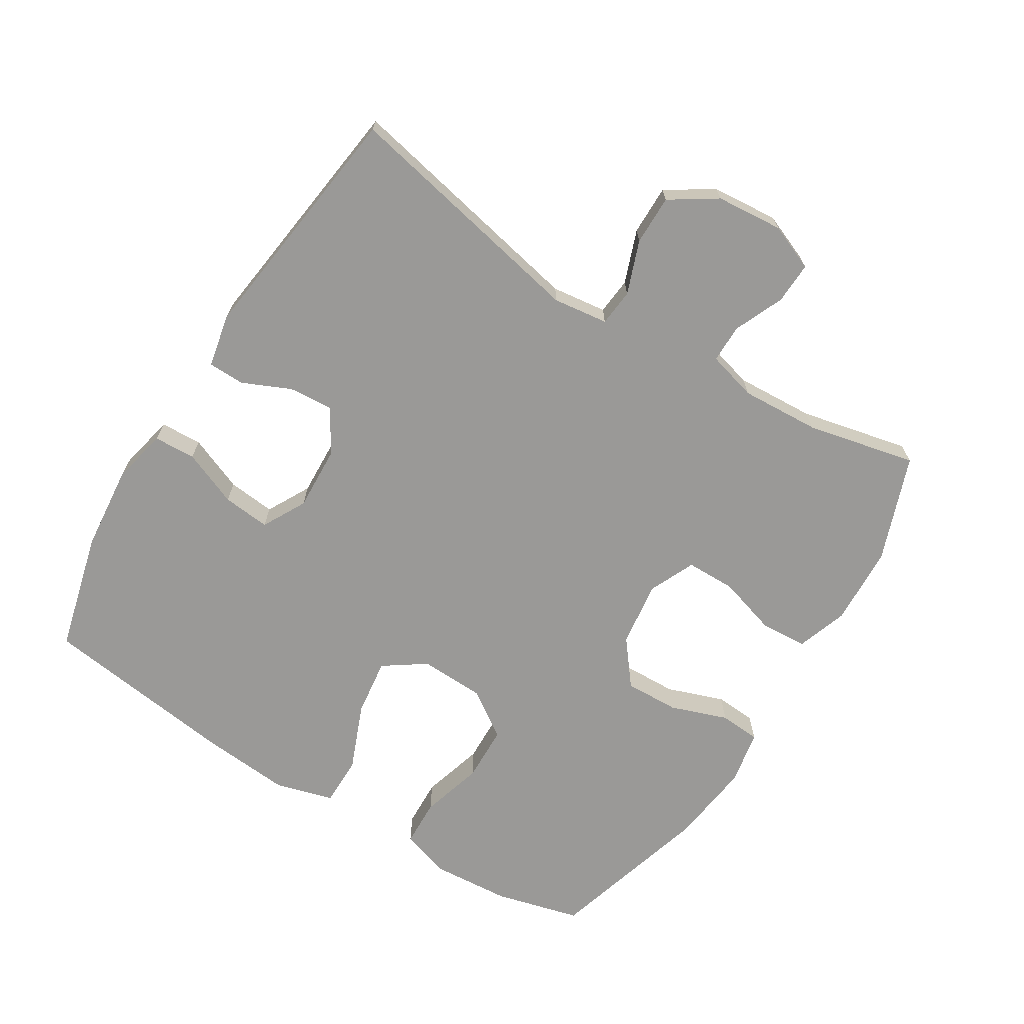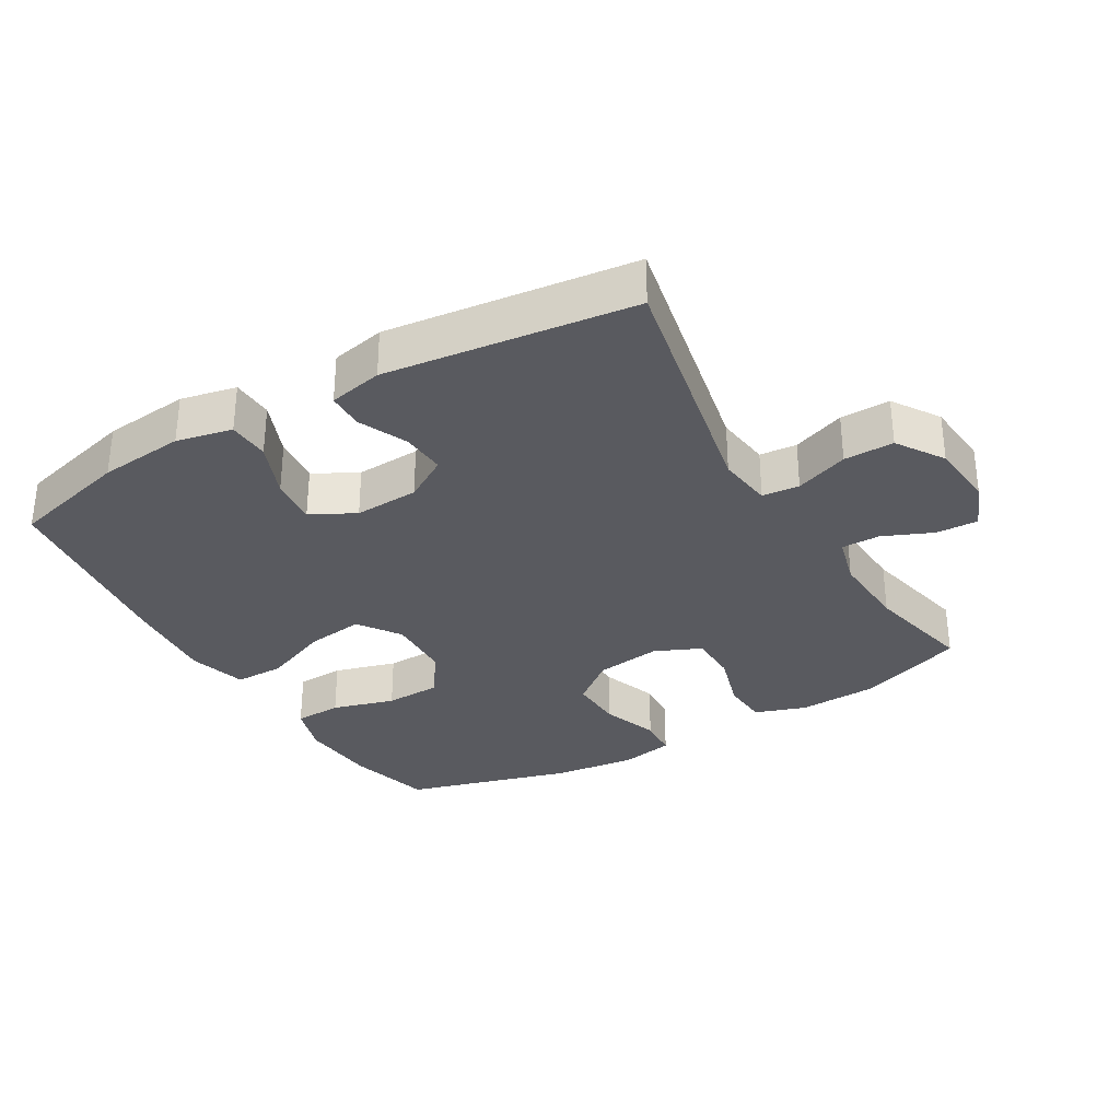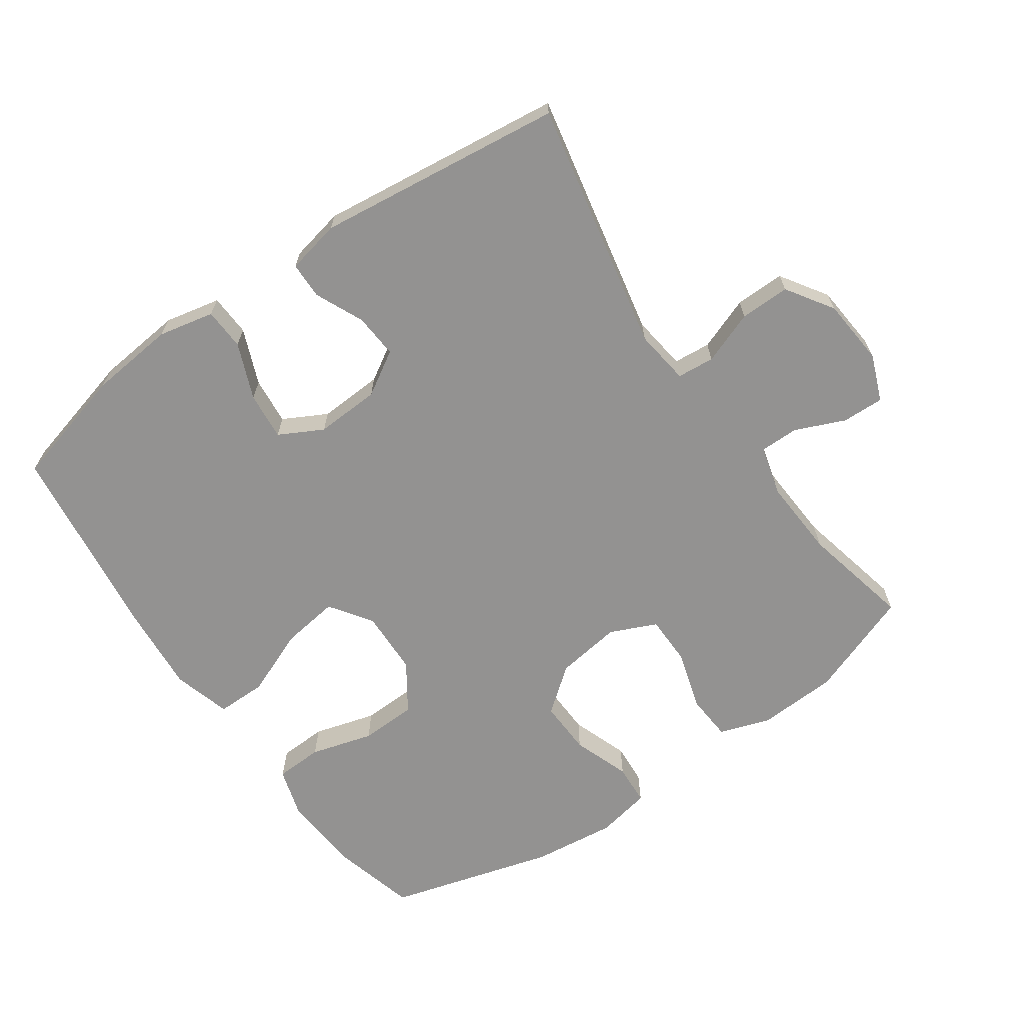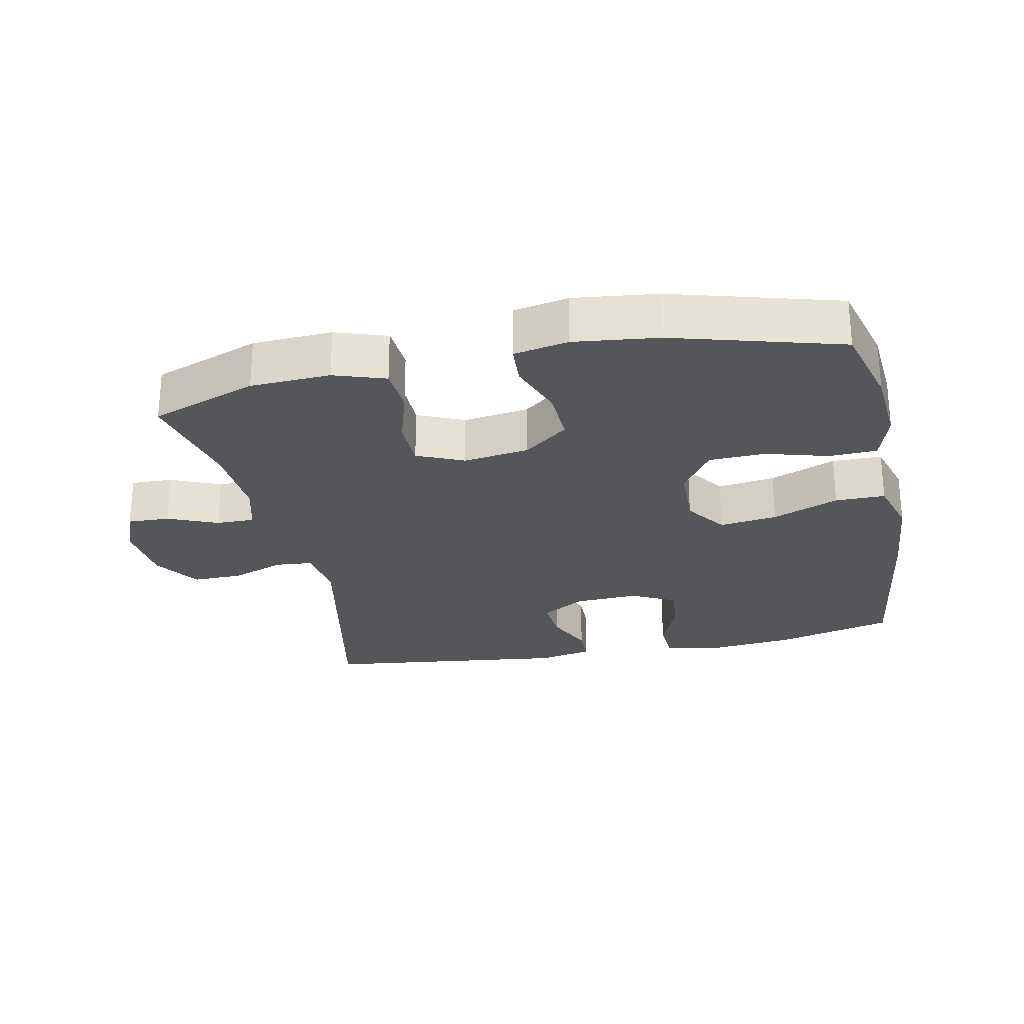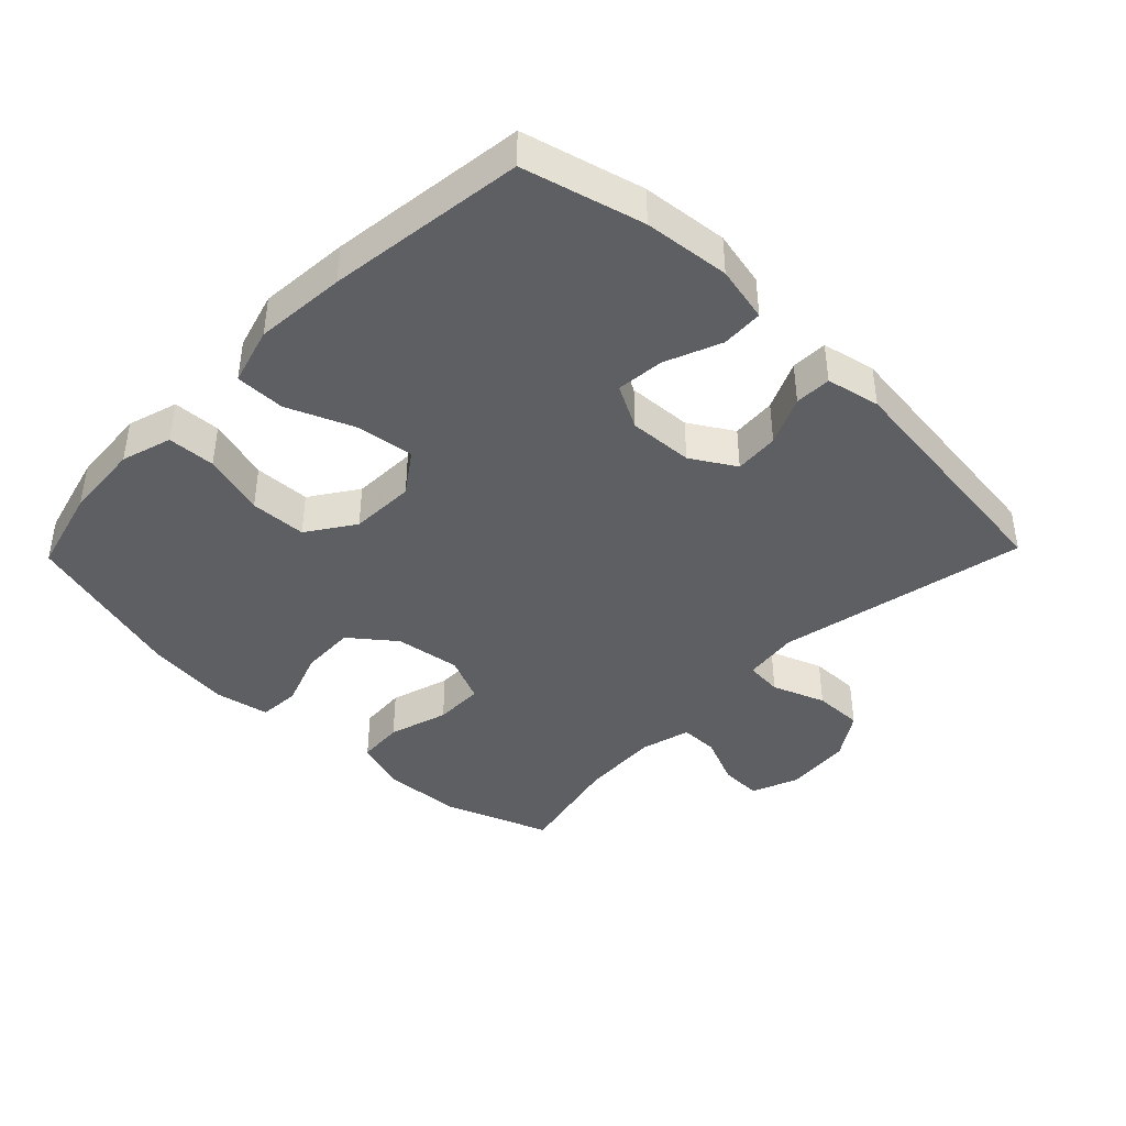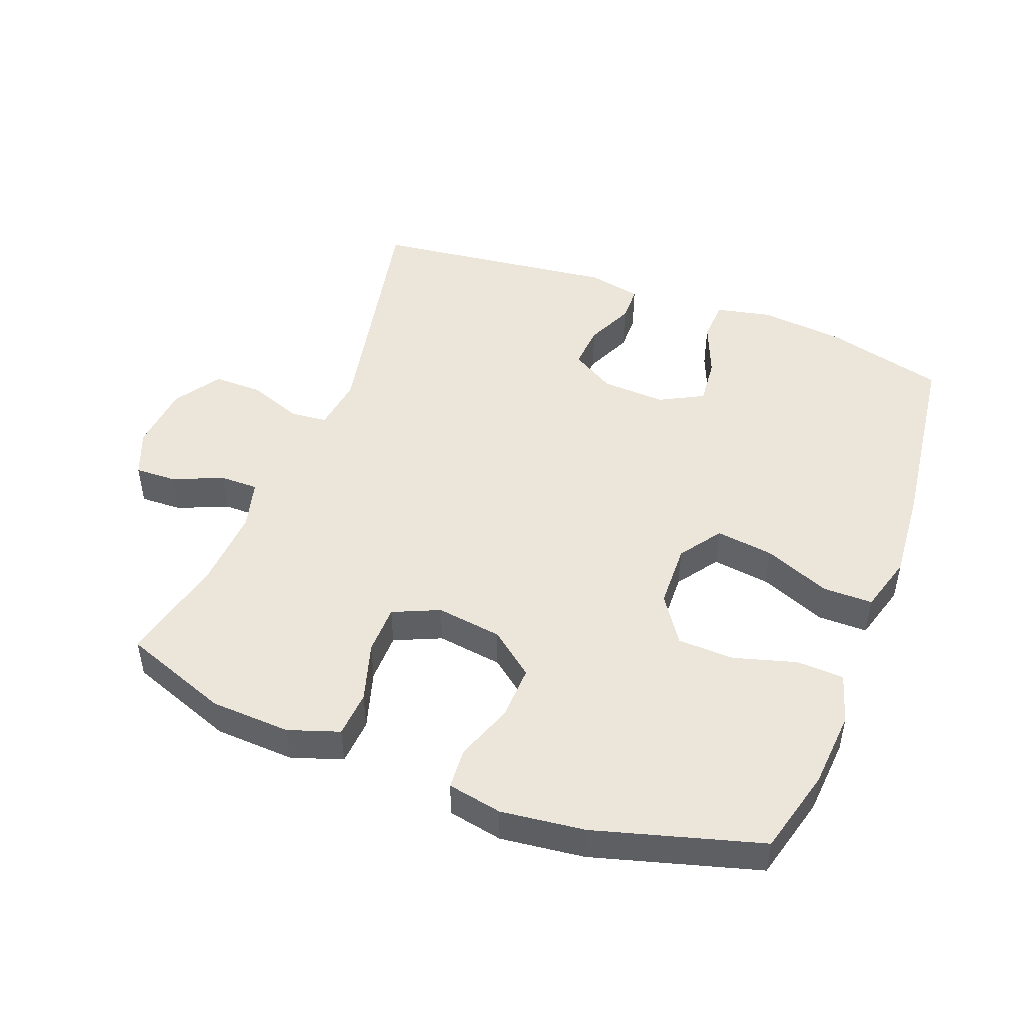
<metadata>
{"format":"obj","ext":"obj","renderer":"f3d","projection":"perspective","resolution":1024,"background":"white","views":[{"elev":-68.9,"azim":-122.0,"up":"+Y"},{"elev":-31.9,"azim":-149.7,"up":"+Y"},{"elev":-66.4,"azim":-145.1,"up":"+Y"},{"elev":-25.9,"azim":11.8,"up":"+Y"},{"elev":-41.5,"azim":135.9,"up":"+Y"},{"elev":47.8,"azim":20.9,"up":"+Y"}]}
</metadata>
<code>
v 0.5 0.07 -0.5
v 0.32 0.07 -0.547
v 0.191 0.07 -0.56
v 0.107 0.07 -0.542
v 0.104 0.07 -0.479
v 0.138 0.07 -0.395
v 0.145 0.07 -0.323
v 0.079 0.07 -0.288
v -0.018 0.07 -0.293
v -0.084 0.07 -0.333
v -0.079 0.07 -0.4
v -0.046 0.07 -0.473
v -0.047 0.07 -0.528
v -0.128 0.07 -0.545
v -0.5 0.07 -0.5
v -0.423 0.07 -0.123
v -0.434 0.07 -0.04
v -0.49 0.07 -0.035
v -0.57 0.07 -0.065
v -0.645 0.07 -0.066
v -0.691 0.07 0.004
v -0.7 0.07 0.105
v -0.672 0.07 0.175
v -0.609 0.07 0.173
v -0.534 0.07 0.141
v -0.476 0.07 0.141
v -0.456 0.07 0.216
v -0.463 0.07 0.335
v -0.5 0.07 0.5
v -0.34 0.07 0.559
v -0.22 0.07 0.565
v -0.143 0.07 0.539
v -0.138 0.07 0.469
v -0.165 0.07 0.379
v -0.164 0.07 0.304
v -0.094 0.07 0.273
v 0.005 0.07 0.287
v 0.072 0.07 0.34
v 0.069 0.07 0.422
v 0.038 0.07 0.508
v 0.042 0.07 0.57
v 0.124 0.07 0.586
v 0.25 0.07 0.571
v 0.5 0.07 0.5
v 0.534 0.07 0.371
v 0.543 0.07 0.254
v 0.52 0.07 0.178
v 0.448 0.07 0.175
v 0.354 0.07 0.202
v 0.269 0.07 0.199
v 0.221 0.07 0.128
v 0.218 0.07 0.03
v 0.262 0.07 -0.033
v 0.349 0.07 -0.021
v 0.449 0.07 0.02
v 0.524 0.07 0.02
v 0.549 0.07 -0.067
v 0.538 0.07 -0.204
v 0.5 0 -0.5
v 0.32 0 -0.547
v 0.191 0 -0.56
v 0.107 0 -0.542
v 0.104 0 -0.479
v 0.138 0 -0.395
v 0.145 0 -0.323
v 0.079 0 -0.288
v -0.018 0 -0.293
v -0.084 0 -0.333
v -0.079 0 -0.4
v -0.046 0 -0.473
v -0.047 0 -0.528
v -0.128 0 -0.545
v -0.5 0 -0.5
v -0.423 0 -0.123
v -0.434 0 -0.04
v -0.49 0 -0.035
v -0.57 0 -0.065
v -0.645 0 -0.066
v -0.691 0 0.004
v -0.7 0 0.105
v -0.672 0 0.175
v -0.609 0 0.173
v -0.534 0 0.141
v -0.476 0 0.141
v -0.456 0 0.216
v -0.463 0 0.335
v -0.5 0 0.5
v -0.34 0 0.559
v -0.22 0 0.565
v -0.143 0 0.539
v -0.138 0 0.469
v -0.165 0 0.379
v -0.164 0 0.304
v -0.094 0 0.273
v 0.005 0 0.287
v 0.072 0 0.34
v 0.069 0 0.422
v 0.038 0 0.508
v 0.042 0 0.57
v 0.124 0 0.586
v 0.25 0 0.571
v 0.5 0 0.5
v 0.534 0 0.371
v 0.543 0 0.254
v 0.52 0 0.178
v 0.448 0 0.175
v 0.354 0 0.202
v 0.269 0 0.199
v 0.221 0 0.128
v 0.218 0 0.03
v 0.262 0 -0.033
v 0.349 0 -0.021
v 0.449 0 0.02
v 0.524 0 0.02
v 0.549 0 -0.067
v 0.538 0 -0.204
f 4 5 6
f 3 4 6
f 2 3 6
f 1 2 6
f 58 1 6
f 57 58 6
f 56 57 6
f 55 56 6
f 54 55 6
f 53 54 6 7
f 52 53 7 8
f 51 52 8 9
f 47 48 49
f 46 47 49
f 45 46 49
f 44 45 49
f 43 44 49
f 42 43 49
f 41 42 49
f 40 41 49
f 39 40 49
f 38 39 49 50
f 37 38 50 51
f 32 33 34
f 31 32 34
f 30 31 34
f 29 30 34
f 28 29 34
f 27 28 34 35
f 26 27 35 36
f 23 24 25
f 22 23 25
f 21 22 25
f 20 21 25
f 19 20 25
f 18 19 25
f 17 18 25 26
f 14 15 16
f 13 14 16
f 12 13 16
f 11 12 16
f 10 11 16 17
f 36 37 51
f 26 36 51
f 17 26 51
f 10 17 51
f 9 10 51
f 64 63 62
f 64 62 61
f 64 61 60
f 64 60 59
f 64 59 116
f 64 116 115
f 64 115 114
f 64 114 113
f 64 113 112
f 65 64 112 111
f 66 65 111 110
f 67 66 110 109
f 107 106 105
f 107 105 104
f 107 104 103
f 107 103 102
f 107 102 101
f 107 101 100
f 107 100 99
f 107 99 98
f 107 98 97
f 108 107 97 96
f 109 108 96 95
f 92 91 90
f 92 90 89
f 92 89 88
f 92 88 87
f 92 87 86
f 93 92 86 85
f 94 93 85 84
f 83 82 81
f 83 81 80
f 83 80 79
f 83 79 78
f 83 78 77
f 83 77 76
f 84 83 76 75
f 74 73 72
f 74 72 71
f 74 71 70
f 74 70 69
f 75 74 69 68
f 109 95 94
f 109 94 84
f 109 84 75
f 109 75 68
f 109 68 67
f 1 59 60 2
f 2 60 61 3
f 3 61 62 4
f 4 62 63 5
f 5 63 64 6
f 6 64 65 7
f 7 65 66 8
f 8 66 67 9
f 9 67 68 10
f 10 68 69 11
f 11 69 70 12
f 12 70 71 13
f 13 71 72 14
f 14 72 73 15
f 15 73 74 16
f 16 74 75 17
f 17 75 76 18
f 18 76 77 19
f 19 77 78 20
f 20 78 79 21
f 21 79 80 22
f 22 80 81 23
f 23 81 82 24
f 24 82 83 25
f 25 83 84 26
f 26 84 85 27
f 27 85 86 28
f 28 86 87 29
f 29 87 88 30
f 30 88 89 31
f 31 89 90 32
f 32 90 91 33
f 33 91 92 34
f 34 92 93 35
f 35 93 94 36
f 36 94 95 37
f 37 95 96 38
f 38 96 97 39
f 39 97 98 40
f 40 98 99 41
f 41 99 100 42
f 42 100 101 43
f 43 101 102 44
f 44 102 103 45
f 45 103 104 46
f 46 104 105 47
f 47 105 106 48
f 48 106 107 49
f 49 107 108 50
f 50 108 109 51
f 51 109 110 52
f 52 110 111 53
f 53 111 112 54
f 54 112 113 55
f 55 113 114 56
f 56 114 115 57
f 57 115 116 58
f 58 116 59 1

</code>
